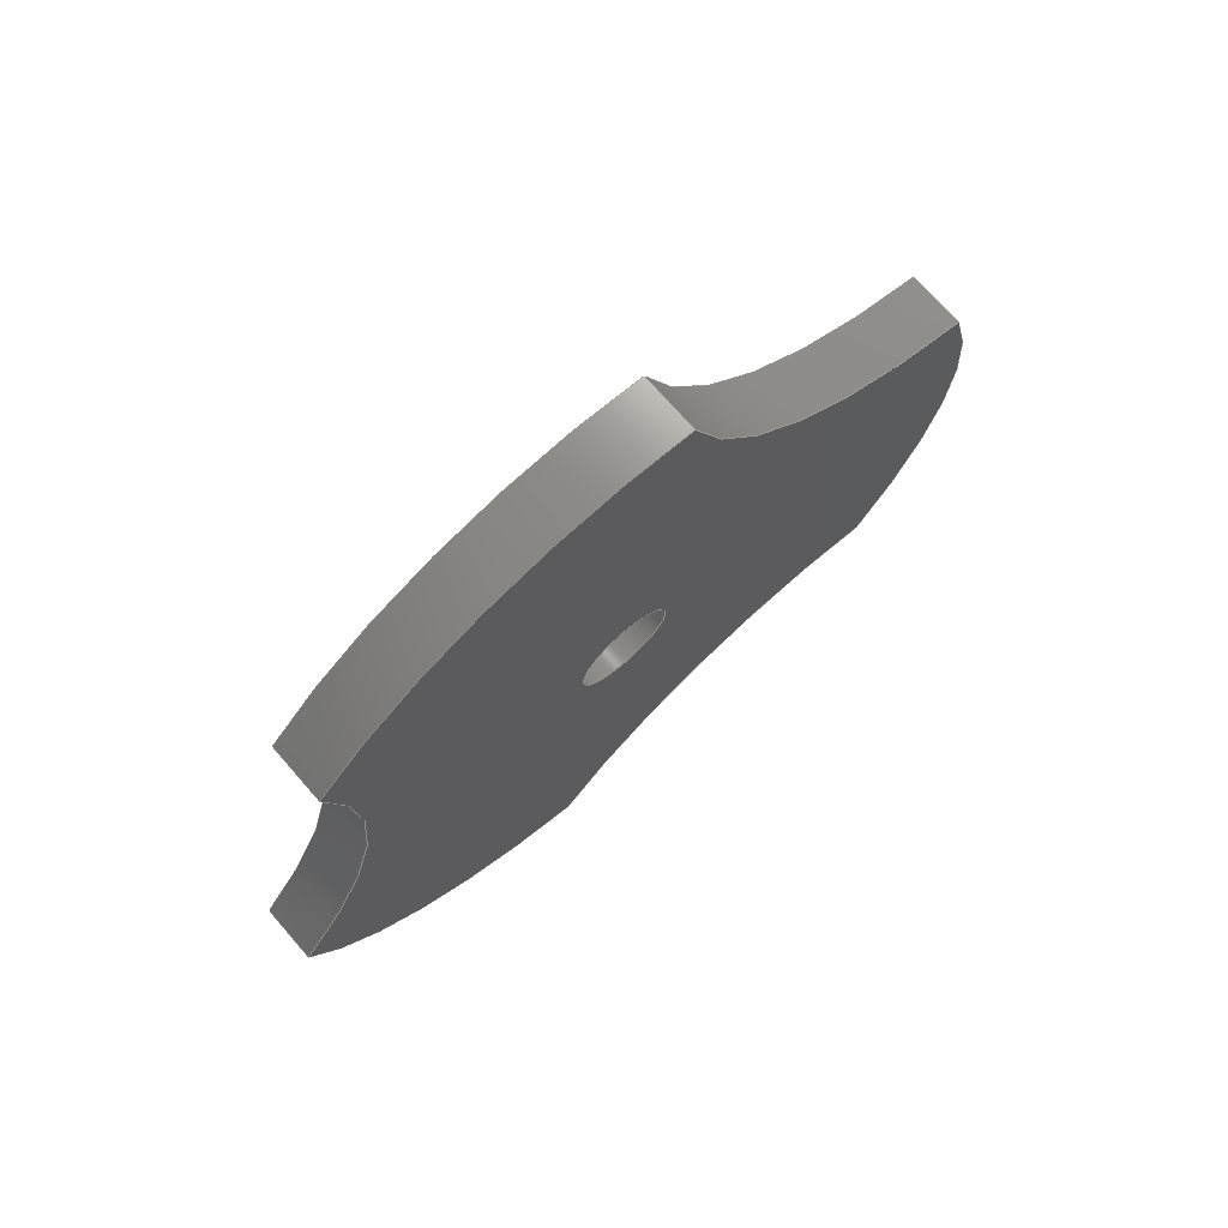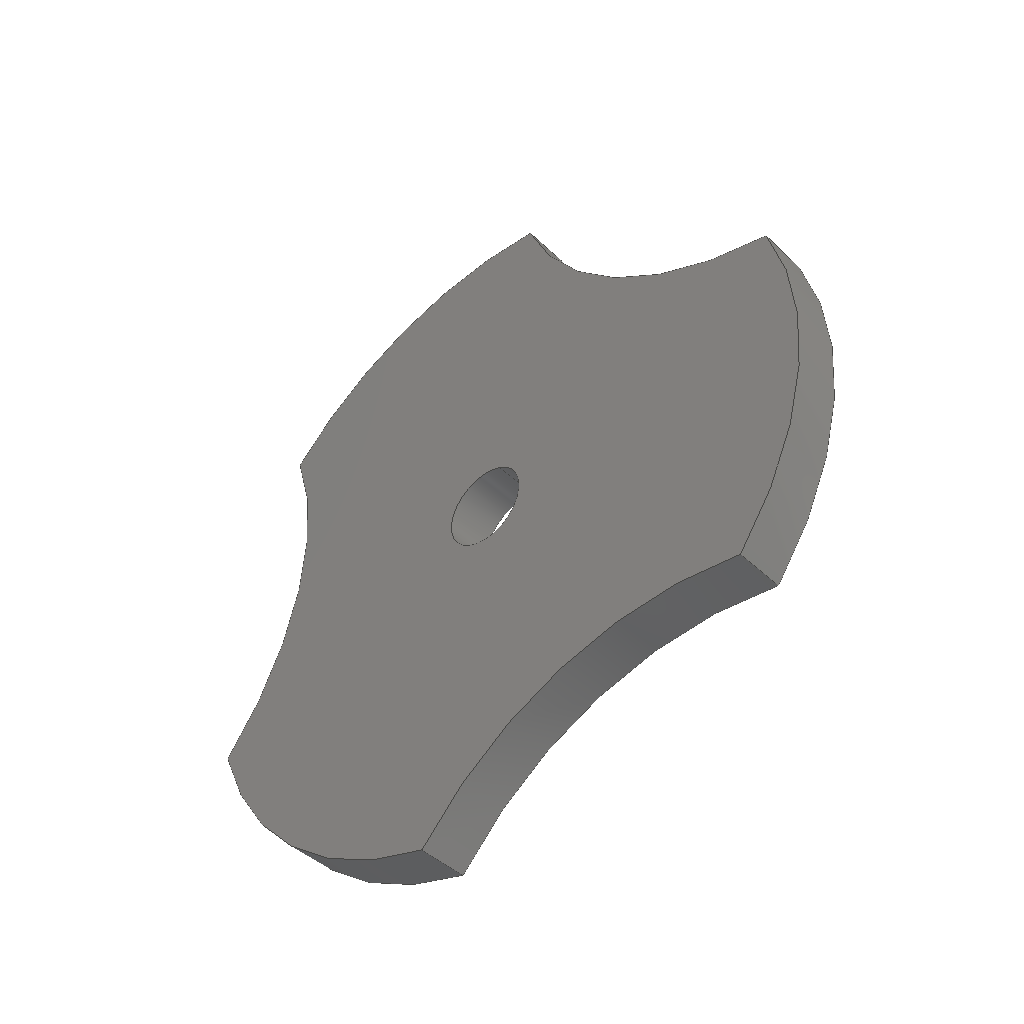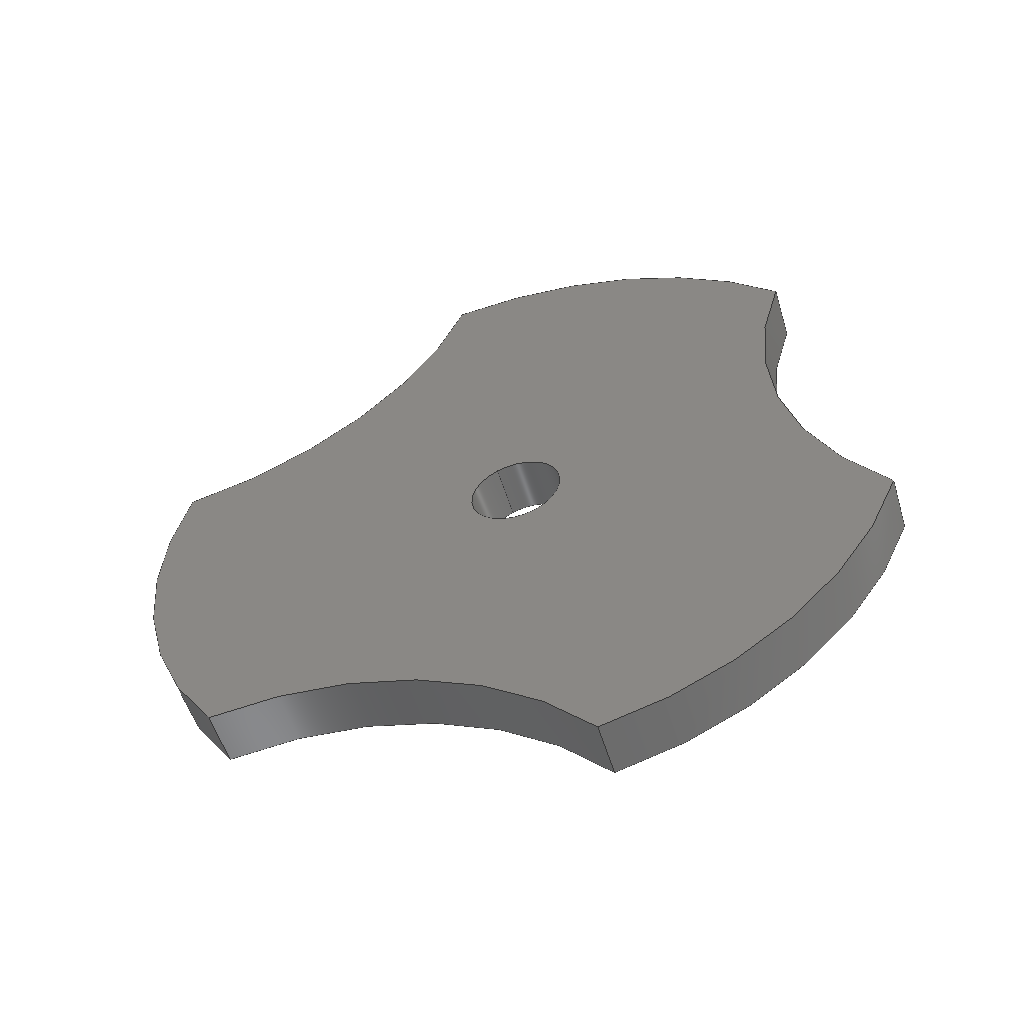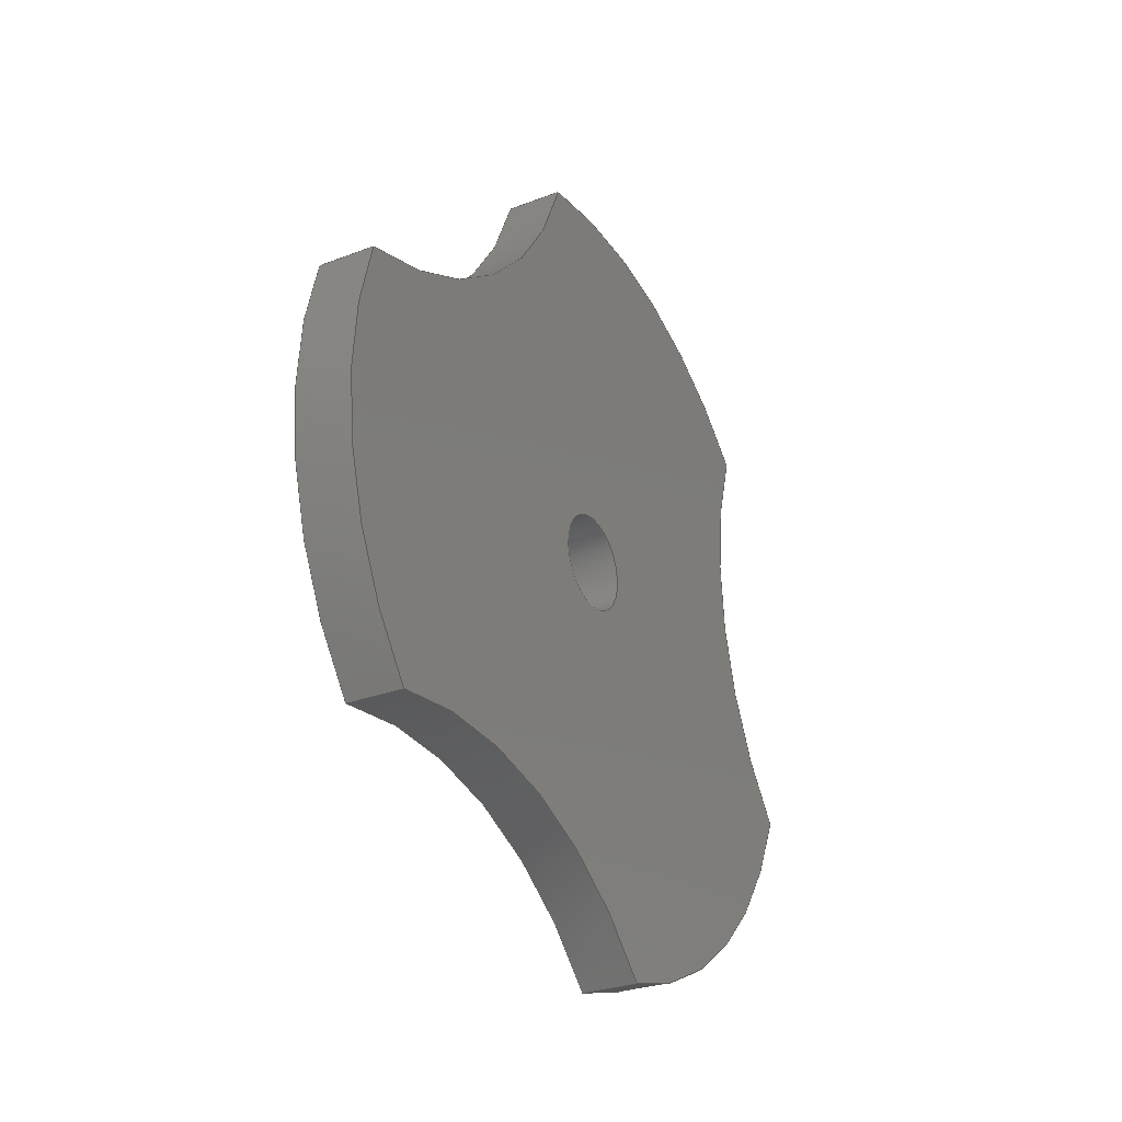
<metadata>
{"format":"step","ext":"step","renderer":"f3d","projection":"perspective","resolution":1024,"background":"white","views":[{"elev":72.2,"azim":-131.2,"up":"+Z"},{"elev":-43.5,"azim":-48.2,"up":"+Z"},{"elev":-54.5,"azim":106.8,"up":"+Z"},{"elev":-28.0,"azim":30.3,"up":"+Z"}]}
</metadata>
<code>
ISO-10303-21;
DATA;
#1=PROPERTY_DEFINITION_REPRESENTATION(#5,#3);
#2=PROPERTY_DEFINITION_REPRESENTATION(#6,#4);
#3=REPRESENTATION('',(#7),#288);
#4=REPRESENTATION('',(#8),#288);
#5=PROPERTY_DEFINITION('pmi validation property','',#293);
#6=PROPERTY_DEFINITION('pmi validation property','',#293);
#7=VALUE_REPRESENTATION_ITEM('number of annotations',COUNT_MEASURE(0));
#8=VALUE_REPRESENTATION_ITEM('number of views',COUNT_MEASURE(0));
#9=SHAPE_REPRESENTATION_RELATIONSHIP('','',#164,#10);
#10=ADVANCED_BREP_SHAPE_REPRESENTATION('',(#162),#288);
#11=PLANE('',#187);
#12=PLANE('',#188);
#13=LINE('',#248,#19);
#14=LINE('',#252,#20);
#15=LINE('',#258,#21);
#16=LINE('',#264,#22);
#17=LINE('',#270,#23);
#18=LINE('',#276,#24);
#19=VECTOR('',#195,1);
#20=VECTOR('',#198,1);
#21=VECTOR('',#205,1);
#22=VECTOR('',#212,1);
#23=VECTOR('',#219,1);
#24=VECTOR('',#226,1);
#25=ORIENTED_EDGE('',*,*,#65,.T.);
#26=ORIENTED_EDGE('',*,*,#66,.F.);
#27=ORIENTED_EDGE('',*,*,#67,.F.);
#28=ORIENTED_EDGE('',*,*,#68,.T.);
#29=ORIENTED_EDGE('',*,*,#69,.F.);
#30=ORIENTED_EDGE('',*,*,#68,.F.);
#31=ORIENTED_EDGE('',*,*,#70,.T.);
#32=ORIENTED_EDGE('',*,*,#71,.T.);
#33=ORIENTED_EDGE('',*,*,#72,.T.);
#34=ORIENTED_EDGE('',*,*,#71,.F.);
#35=ORIENTED_EDGE('',*,*,#73,.F.);
#36=ORIENTED_EDGE('',*,*,#74,.T.);
#37=ORIENTED_EDGE('',*,*,#75,.F.);
#38=ORIENTED_EDGE('',*,*,#74,.F.);
#39=ORIENTED_EDGE('',*,*,#76,.T.);
#40=ORIENTED_EDGE('',*,*,#77,.T.);
#41=ORIENTED_EDGE('',*,*,#78,.T.);
#42=ORIENTED_EDGE('',*,*,#77,.F.);
#43=ORIENTED_EDGE('',*,*,#79,.F.);
#44=ORIENTED_EDGE('',*,*,#80,.T.);
#45=ORIENTED_EDGE('',*,*,#81,.F.);
#46=ORIENTED_EDGE('',*,*,#80,.F.);
#47=ORIENTED_EDGE('',*,*,#82,.T.);
#48=ORIENTED_EDGE('',*,*,#66,.T.);
#49=ORIENTED_EDGE('',*,*,#83,.F.);
#50=ORIENTED_EDGE('',*,*,#84,.T.);
#51=ORIENTED_EDGE('',*,*,#67,.T.);
#52=ORIENTED_EDGE('',*,*,#82,.F.);
#53=ORIENTED_EDGE('',*,*,#79,.T.);
#54=ORIENTED_EDGE('',*,*,#76,.F.);
#55=ORIENTED_EDGE('',*,*,#73,.T.);
#56=ORIENTED_EDGE('',*,*,#70,.F.);
#57=ORIENTED_EDGE('',*,*,#83,.T.);
#58=ORIENTED_EDGE('',*,*,#65,.F.);
#59=ORIENTED_EDGE('',*,*,#69,.T.);
#60=ORIENTED_EDGE('',*,*,#72,.F.);
#61=ORIENTED_EDGE('',*,*,#75,.T.);
#62=ORIENTED_EDGE('',*,*,#78,.F.);
#63=ORIENTED_EDGE('',*,*,#81,.T.);
#64=ORIENTED_EDGE('',*,*,#84,.F.);
#65=EDGE_CURVE('',#85,#86,#99,.T.);
#66=EDGE_CURVE('',#87,#86,#13,.T.);
#67=EDGE_CURVE('',#88,#87,#100,.T.);
#68=EDGE_CURVE('',#88,#85,#14,.T.);
#69=EDGE_CURVE('',#85,#89,#101,.T.);
#70=EDGE_CURVE('',#88,#90,#102,.T.);
#71=EDGE_CURVE('',#90,#89,#15,.T.);
#72=EDGE_CURVE('',#91,#89,#103,.T.);
#73=EDGE_CURVE('',#92,#90,#104,.T.);
#74=EDGE_CURVE('',#92,#91,#16,.T.);
#75=EDGE_CURVE('',#91,#93,#105,.T.);
#76=EDGE_CURVE('',#92,#94,#106,.T.);
#77=EDGE_CURVE('',#94,#93,#17,.T.);
#78=EDGE_CURVE('',#95,#93,#107,.T.);
#79=EDGE_CURVE('',#96,#94,#108,.T.);
#80=EDGE_CURVE('',#96,#95,#18,.T.);
#81=EDGE_CURVE('',#95,#86,#109,.T.);
#82=EDGE_CURVE('',#96,#87,#110,.T.);
#83=EDGE_CURVE('',#97,#97,#111,.T.);
#84=EDGE_CURVE('',#98,#98,#112,.T.);
#85=VERTEX_POINT('',#246);
#86=VERTEX_POINT('',#247);
#87=VERTEX_POINT('',#249);
#88=VERTEX_POINT('',#251);
#89=VERTEX_POINT('',#255);
#90=VERTEX_POINT('',#257);
#91=VERTEX_POINT('',#261);
#92=VERTEX_POINT('',#263);
#93=VERTEX_POINT('',#267);
#94=VERTEX_POINT('',#269);
#95=VERTEX_POINT('',#273);
#96=VERTEX_POINT('',#275);
#97=VERTEX_POINT('',#282);
#98=VERTEX_POINT('',#284);
#99=CIRCLE('',#167,0.01113);
#100=CIRCLE('',#168,0.01113);
#101=CIRCLE('',#170,0.01131);
#102=CIRCLE('',#171,0.01131);
#103=CIRCLE('',#173,0.01113);
#104=CIRCLE('',#174,0.01113);
#105=CIRCLE('',#176,0.01131);
#106=CIRCLE('',#177,0.01131);
#107=CIRCLE('',#179,0.01113);
#108=CIRCLE('',#180,0.01113);
#109=CIRCLE('',#182,0.01131);
#110=CIRCLE('',#183,0.01131);
#111=CIRCLE('',#185,0.001353);
#112=CIRCLE('',#186,0.001353);
#113=EDGE_LOOP('',(#25,#26,#27,#28));
#114=EDGE_LOOP('',(#29,#30,#31,#32));
#115=EDGE_LOOP('',(#33,#34,#35,#36));
#116=EDGE_LOOP('',(#37,#38,#39,#40));
#117=EDGE_LOOP('',(#41,#42,#43,#44));
#118=EDGE_LOOP('',(#45,#46,#47,#48));
#119=EDGE_LOOP('',(#49));
#120=EDGE_LOOP('',(#50));
#121=EDGE_LOOP('',(#51,#52,#53,#54,#55,#56));
#122=EDGE_LOOP('',(#57));
#123=EDGE_LOOP('',(#58,#59,#60,#61,#62,#63));
#124=EDGE_LOOP('',(#64));
#125=FACE_BOUND('',#113,.T.);
#126=FACE_BOUND('',#114,.T.);
#127=FACE_BOUND('',#115,.T.);
#128=FACE_BOUND('',#116,.T.);
#129=FACE_BOUND('',#117,.T.);
#130=FACE_BOUND('',#118,.T.);
#131=FACE_BOUND('',#119,.T.);
#132=FACE_BOUND('',#120,.T.);
#133=FACE_BOUND('',#121,.T.);
#134=FACE_BOUND('',#122,.T.);
#135=FACE_BOUND('',#123,.T.);
#136=FACE_BOUND('',#124,.T.);
#137=CYLINDRICAL_SURFACE('',#166,0.01113);
#138=CYLINDRICAL_SURFACE('',#169,0.01131);
#139=CYLINDRICAL_SURFACE('',#172,0.01113);
#140=CYLINDRICAL_SURFACE('',#175,0.01131);
#141=CYLINDRICAL_SURFACE('',#178,0.01113);
#142=CYLINDRICAL_SURFACE('',#181,0.01131);
#143=CYLINDRICAL_SURFACE('',#184,0.001353);
#144=ADVANCED_FACE('',(#125),#137,.F.);
#145=ADVANCED_FACE('',(#126),#138,.T.);
#146=ADVANCED_FACE('',(#127),#139,.F.);
#147=ADVANCED_FACE('',(#128),#140,.T.);
#148=ADVANCED_FACE('',(#129),#141,.F.);
#149=ADVANCED_FACE('',(#130),#142,.T.);
#150=ADVANCED_FACE('',(#131,#132),#143,.F.);
#151=ADVANCED_FACE('',(#133,#134),#11,.T.);
#152=ADVANCED_FACE('',(#135,#136),#12,.F.);
#153=CLOSED_SHELL('',(#144,#145,#146,#147,#148,#149,#150,#151,#152));
#154=STYLED_ITEM('',(#155),#162);
#155=PRESENTATION_STYLE_ASSIGNMENT((#156));
#156=SURFACE_STYLE_USAGE(.BOTH.,#157);
#157=SURFACE_SIDE_STYLE('',(#158));
#158=SURFACE_STYLE_FILL_AREA(#159);
#159=FILL_AREA_STYLE('',(#160));
#160=FILL_AREA_STYLE_COLOUR('',#161);
#161=COLOUR_RGB('',0.09804,0.09804,0.09804);
#162=MANIFOLD_SOLID_BREP('Lock tabs',#153);
#163=SHAPE_DEFINITION_REPRESENTATION(#293,#164);
#164=SHAPE_REPRESENTATION('Lock tabs',(#165),#288);
#165=AXIS2_PLACEMENT_3D('',#243,#189,#190);
#166=AXIS2_PLACEMENT_3D('',#244,#191,#192);
#167=AXIS2_PLACEMENT_3D('',#245,#193,#194);
#168=AXIS2_PLACEMENT_3D('',#250,#196,#197);
#169=AXIS2_PLACEMENT_3D('',#253,#199,#200);
#170=AXIS2_PLACEMENT_3D('',#254,#201,#202);
#171=AXIS2_PLACEMENT_3D('',#256,#203,#204);
#172=AXIS2_PLACEMENT_3D('',#259,#206,#207);
#173=AXIS2_PLACEMENT_3D('',#260,#208,#209);
#174=AXIS2_PLACEMENT_3D('',#262,#210,#211);
#175=AXIS2_PLACEMENT_3D('',#265,#213,#214);
#176=AXIS2_PLACEMENT_3D('',#266,#215,#216);
#177=AXIS2_PLACEMENT_3D('',#268,#217,#218);
#178=AXIS2_PLACEMENT_3D('',#271,#220,#221);
#179=AXIS2_PLACEMENT_3D('',#272,#222,#223);
#180=AXIS2_PLACEMENT_3D('',#274,#224,#225);
#181=AXIS2_PLACEMENT_3D('',#277,#227,#228);
#182=AXIS2_PLACEMENT_3D('',#278,#229,#230);
#183=AXIS2_PLACEMENT_3D('',#279,#231,#232);
#184=AXIS2_PLACEMENT_3D('',#280,#233,#234);
#185=AXIS2_PLACEMENT_3D('',#281,#235,#236);
#186=AXIS2_PLACEMENT_3D('',#283,#237,#238);
#187=AXIS2_PLACEMENT_3D('',#285,#239,#240);
#188=AXIS2_PLACEMENT_3D('',#286,#241,#242);
#189=DIRECTION('',(0,0,1));
#190=DIRECTION('',(1,0,0));
#191=DIRECTION('',(1,0,0));
#192=DIRECTION('',(0,0.4245,-0.9054));
#193=DIRECTION('',(1,0,0));
#194=DIRECTION('',(0,-0.4245,0.9054));
#195=DIRECTION('',(1,0,0));
#196=DIRECTION('',(1,0,0));
#197=DIRECTION('',(0,-0.4245,0.9054));
#198=DIRECTION('',(1,0,0));
#199=DIRECTION('',(1,0,0));
#200=DIRECTION('',(0,0.4245,-0.9054));
#201=DIRECTION('',(1,0,0));
#202=DIRECTION('',(0,-0.4245,0.9054));
#203=DIRECTION('',(1,0,0));
#204=DIRECTION('',(0,-0.4245,0.9054));
#205=DIRECTION('',(1,0,0));
#206=DIRECTION('',(1,0,0));
#207=DIRECTION('',(0,0.4245,-0.9054));
#208=DIRECTION('',(1,0,0));
#209=DIRECTION('',(0,-0.4245,0.9054));
#210=DIRECTION('',(1,0,0));
#211=DIRECTION('',(0,-0.4245,0.9054));
#212=DIRECTION('',(1,0,0));
#213=DIRECTION('',(1,0,0));
#214=DIRECTION('',(0,0.4245,-0.9054));
#215=DIRECTION('',(1,0,0));
#216=DIRECTION('',(0,-0.4245,0.9054));
#217=DIRECTION('',(1,0,0));
#218=DIRECTION('',(0,-0.4245,0.9054));
#219=DIRECTION('',(1,0,0));
#220=DIRECTION('',(1,0,0));
#221=DIRECTION('',(0,0.4245,-0.9054));
#222=DIRECTION('',(1,0,0));
#223=DIRECTION('',(0,-0.4245,0.9054));
#224=DIRECTION('',(1,0,0));
#225=DIRECTION('',(0,-0.4245,0.9054));
#226=DIRECTION('',(1,0,0));
#227=DIRECTION('',(1,0,0));
#228=DIRECTION('',(0,0.4245,-0.9054));
#229=DIRECTION('',(1,0,0));
#230=DIRECTION('',(0,-0.4245,0.9054));
#231=DIRECTION('',(1,0,0));
#232=DIRECTION('',(0,-0.4245,0.9054));
#233=DIRECTION('',(1,0,0));
#234=DIRECTION('',(0,0.4245,-0.9054));
#235=DIRECTION('',(1,0,0));
#236=DIRECTION('',(0,-0.4245,0.9054));
#237=DIRECTION('',(1,0,0));
#238=DIRECTION('',(0,-0.4245,0.9054));
#239=DIRECTION('',(-1,0,0));
#240=DIRECTION('',(0,-0.9054,-0.4245));
#241=DIRECTION('',(-1,0,0));
#242=DIRECTION('',(0,-0.9054,-0.4245));
#243=CARTESIAN_POINT('',(0,0,0));
#244=CARTESIAN_POINT('',(-0.04243,-0.4289,0.09291));
#245=CARTESIAN_POINT('',(-0.04084,-0.4289,0.09291));
#246=CARTESIAN_POINT('',(-0.04084,-0.4272,0.08191));
#247=CARTESIAN_POINT('',(-0.04084,-0.4184,0.08933));
#248=CARTESIAN_POINT('',(-0.04243,-0.4184,0.08933));
#249=CARTESIAN_POINT('',(-0.04243,-0.4184,0.08933));
#250=CARTESIAN_POINT('',(-0.04243,-0.4289,0.09291));
#251=CARTESIAN_POINT('',(-0.04243,-0.4272,0.08191));
#252=CARTESIAN_POINT('',(-0.04243,-0.4272,0.08191));
#253=CARTESIAN_POINT('',(-0.04243,-0.4165,0.07817));
#254=CARTESIAN_POINT('',(-0.04084,-0.4165,0.07817));
#255=CARTESIAN_POINT('',(-0.04084,-0.4252,0.07097));
#256=CARTESIAN_POINT('',(-0.04243,-0.4165,0.07817));
#257=CARTESIAN_POINT('',(-0.04243,-0.4252,0.07097));
#258=CARTESIAN_POINT('',(-0.04243,-0.4252,0.07097));
#259=CARTESIAN_POINT('',(-0.04243,-0.4231,0.06005));
#260=CARTESIAN_POINT('',(-0.04084,-0.4231,0.06005));
#261=CARTESIAN_POINT('',(-0.04084,-0.4144,0.06706));
#262=CARTESIAN_POINT('',(-0.04243,-0.4231,0.06005));
#263=CARTESIAN_POINT('',(-0.04243,-0.4144,0.06706));
#264=CARTESIAN_POINT('',(-0.04243,-0.4144,0.06706));
#265=CARTESIAN_POINT('',(-0.04243,-0.4165,0.07817));
#266=CARTESIAN_POINT('',(-0.04084,-0.4165,0.07817));
#267=CARTESIAN_POINT('',(-0.04084,-0.4059,0.07422));
#268=CARTESIAN_POINT('',(-0.04243,-0.4165,0.07817));
#269=CARTESIAN_POINT('',(-0.04243,-0.4059,0.07422));
#270=CARTESIAN_POINT('',(-0.04243,-0.4059,0.07422));
#271=CARTESIAN_POINT('',(-0.04243,-0.3975,0.08156));
#272=CARTESIAN_POINT('',(-0.04084,-0.3975,0.08156));
#273=CARTESIAN_POINT('',(-0.04084,-0.4079,0.08555));
#274=CARTESIAN_POINT('',(-0.04243,-0.3975,0.08156));
#275=CARTESIAN_POINT('',(-0.04243,-0.4079,0.08555));
#276=CARTESIAN_POINT('',(-0.04243,-0.4079,0.08555));
#277=CARTESIAN_POINT('',(-0.04243,-0.4165,0.07817));
#278=CARTESIAN_POINT('',(-0.04084,-0.4165,0.07817));
#279=CARTESIAN_POINT('',(-0.04243,-0.4165,0.07817));
#280=CARTESIAN_POINT('',(-0.04243,-0.4165,0.07817));
#281=CARTESIAN_POINT('',(-0.04243,-0.4165,0.07817));
#282=CARTESIAN_POINT('',(-0.04243,-0.4171,0.0794));
#283=CARTESIAN_POINT('',(-0.04084,-0.4165,0.07817));
#284=CARTESIAN_POINT('',(-0.04084,-0.4171,0.0794));
#285=CARTESIAN_POINT('',(-0.04243,-0.4166,0.0779));
#286=CARTESIAN_POINT('',(-0.04084,-0.4166,0.0779));
#287=MECHANICAL_DESIGN_GEOMETRIC_PRESENTATION_REPRESENTATION('',(#154),
#288);
#288=(
GEOMETRIC_REPRESENTATION_CONTEXT(3)
GLOBAL_UNCERTAINTY_ASSIGNED_CONTEXT((#289))
GLOBAL_UNIT_ASSIGNED_CONTEXT((#292,#291,#290))
REPRESENTATION_CONTEXT('Lock tabs','TOP_LEVEL_ASSEMBLY_PART')
);
#289=UNCERTAINTY_MEASURE_WITH_UNIT(LENGTH_MEASURE(5e-06),#292,
'DISTANCE_ACCURACY_VALUE','Maximum Tolerance applied to model');
#290=(
NAMED_UNIT(*)
SI_UNIT($,.STERADIAN.)
SOLID_ANGLE_UNIT()
);
#291=(
NAMED_UNIT(*)
PLANE_ANGLE_UNIT()
SI_UNIT($,.RADIAN.)
);
#292=(
LENGTH_UNIT()
NAMED_UNIT(*)
SI_UNIT($,.METRE.)
);
#293=PRODUCT_DEFINITION_SHAPE('','',#294);
#294=PRODUCT_DEFINITION('','',#296,#295);
#295=PRODUCT_DEFINITION_CONTEXT('',#302,'design');
#296=PRODUCT_DEFINITION_FORMATION_WITH_SPECIFIED_SOURCE('','',#298,
 .NOT_KNOWN.);
#297=PRODUCT_RELATED_PRODUCT_CATEGORY('','',(#298));
#298=PRODUCT('Lock tabs','Lock tabs','Lock tabs',(#300));
#299=PRODUCT_CATEGORY('','');
#300=PRODUCT_CONTEXT('',#302,'mechanical');
#301=APPLICATION_PROTOCOL_DEFINITION('international standard',
'automotive_design',2010,#302);
#302=APPLICATION_CONTEXT(
'core data for automotive mechanical design processes');
ENDSEC;
END-ISO-10303-21;

</code>
